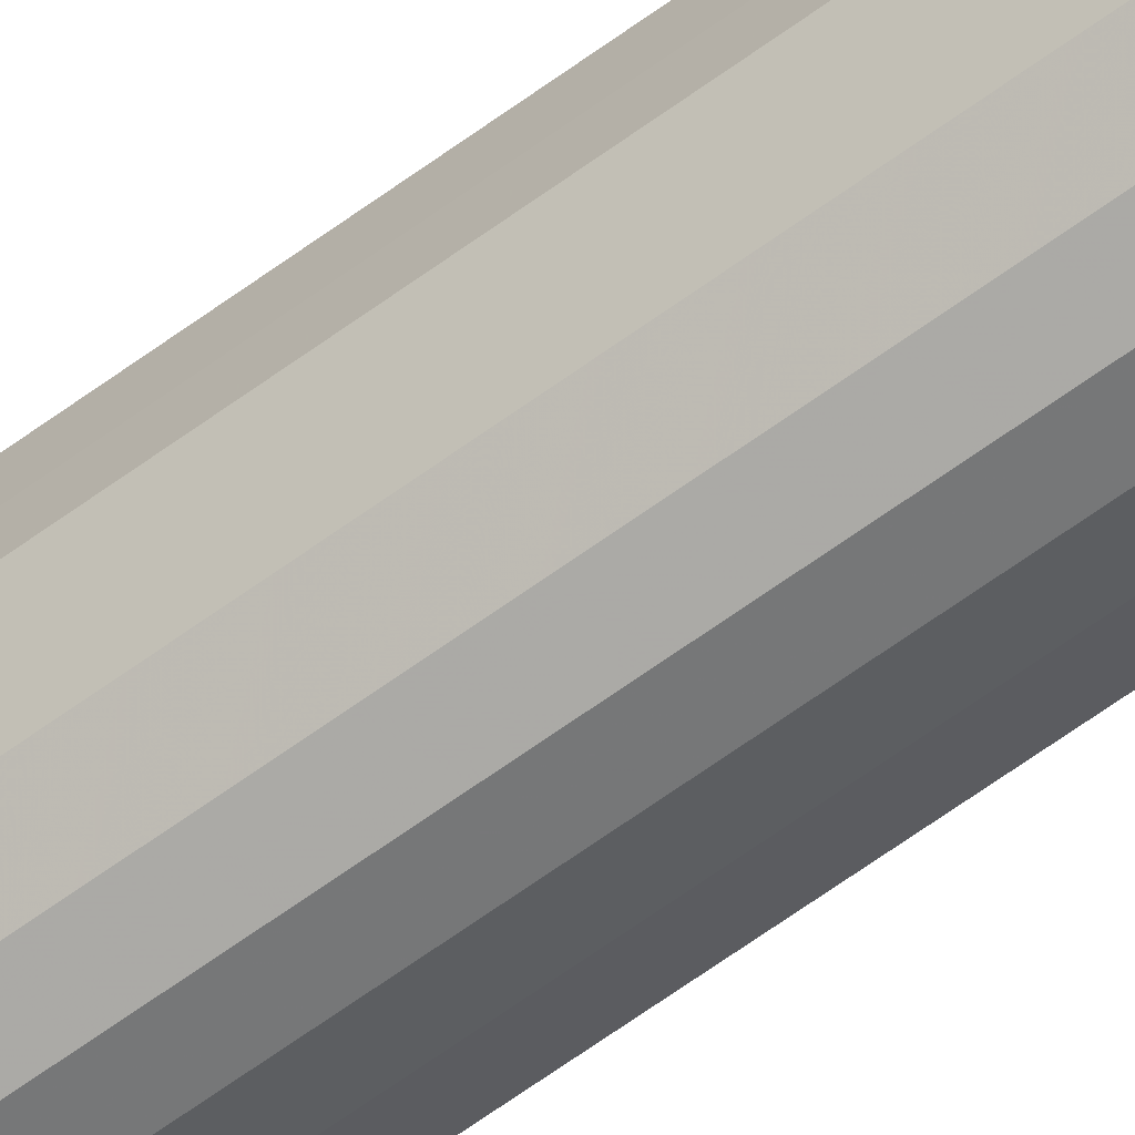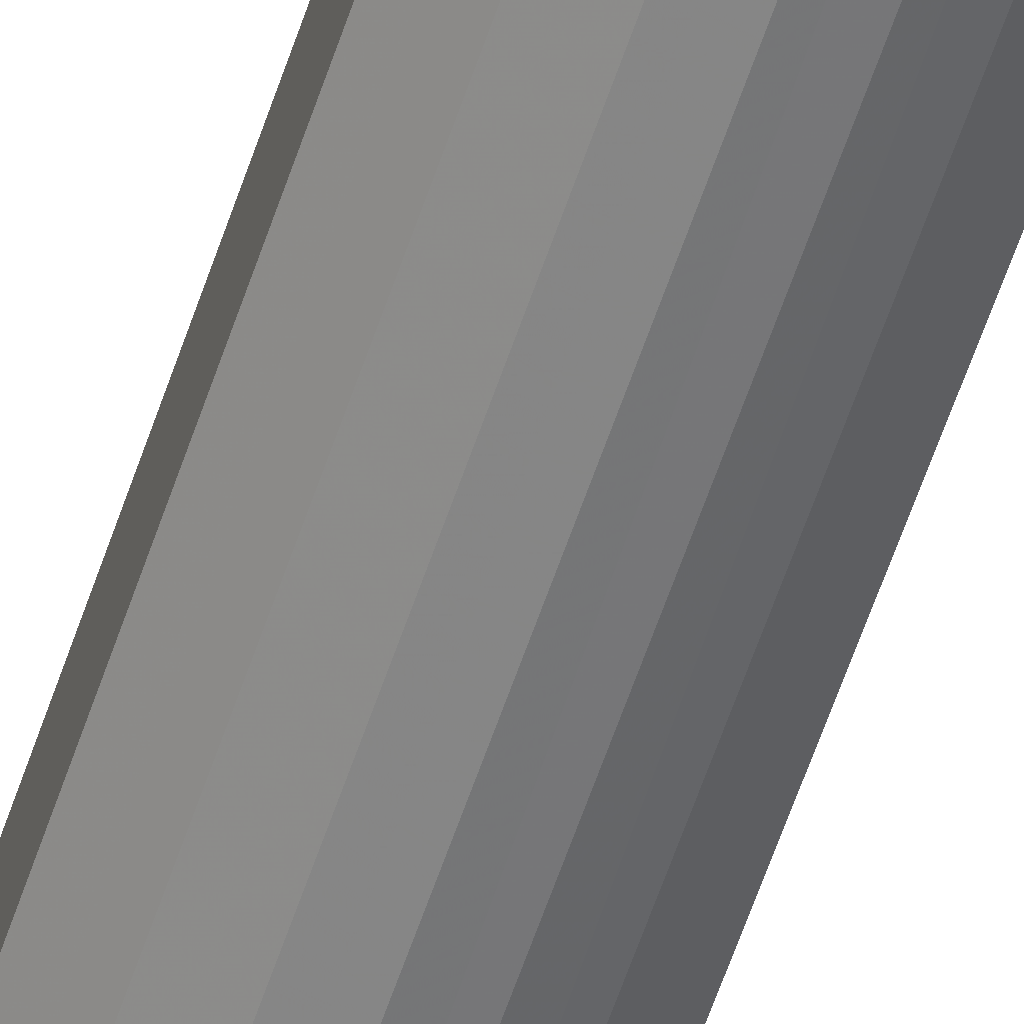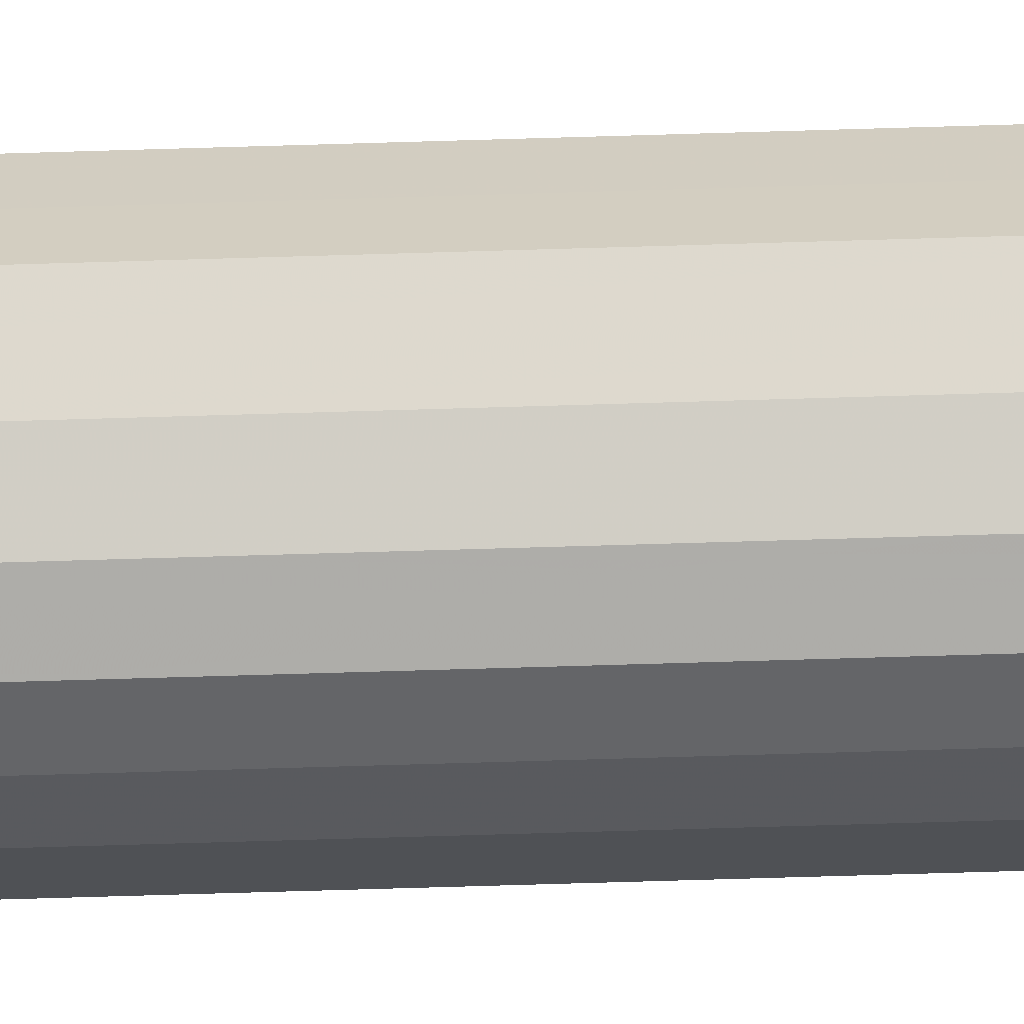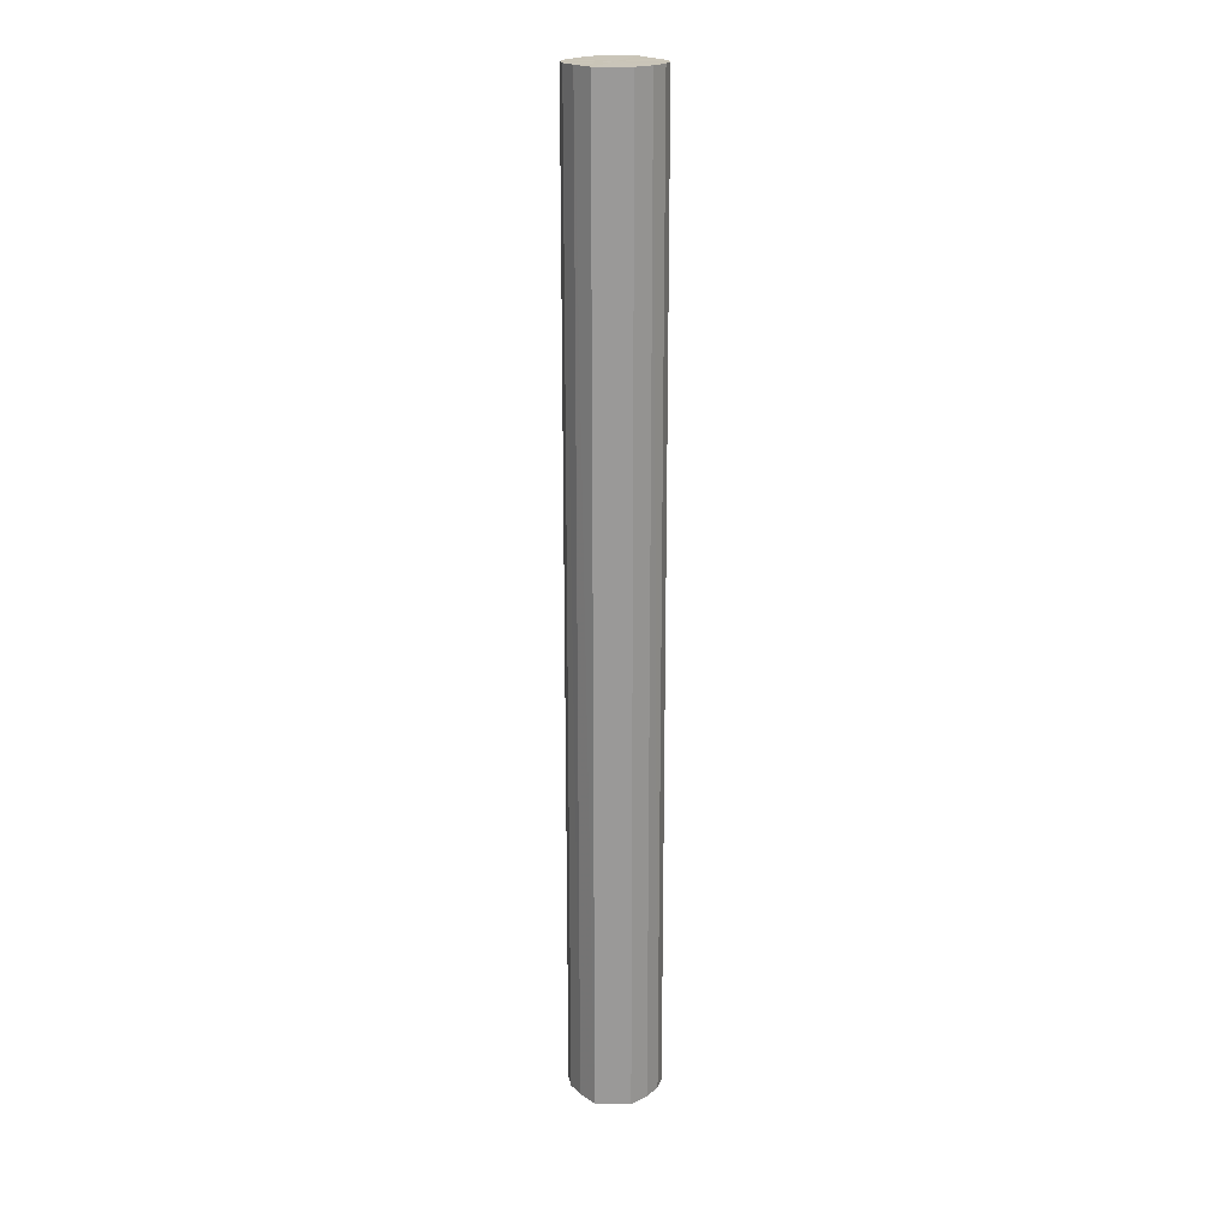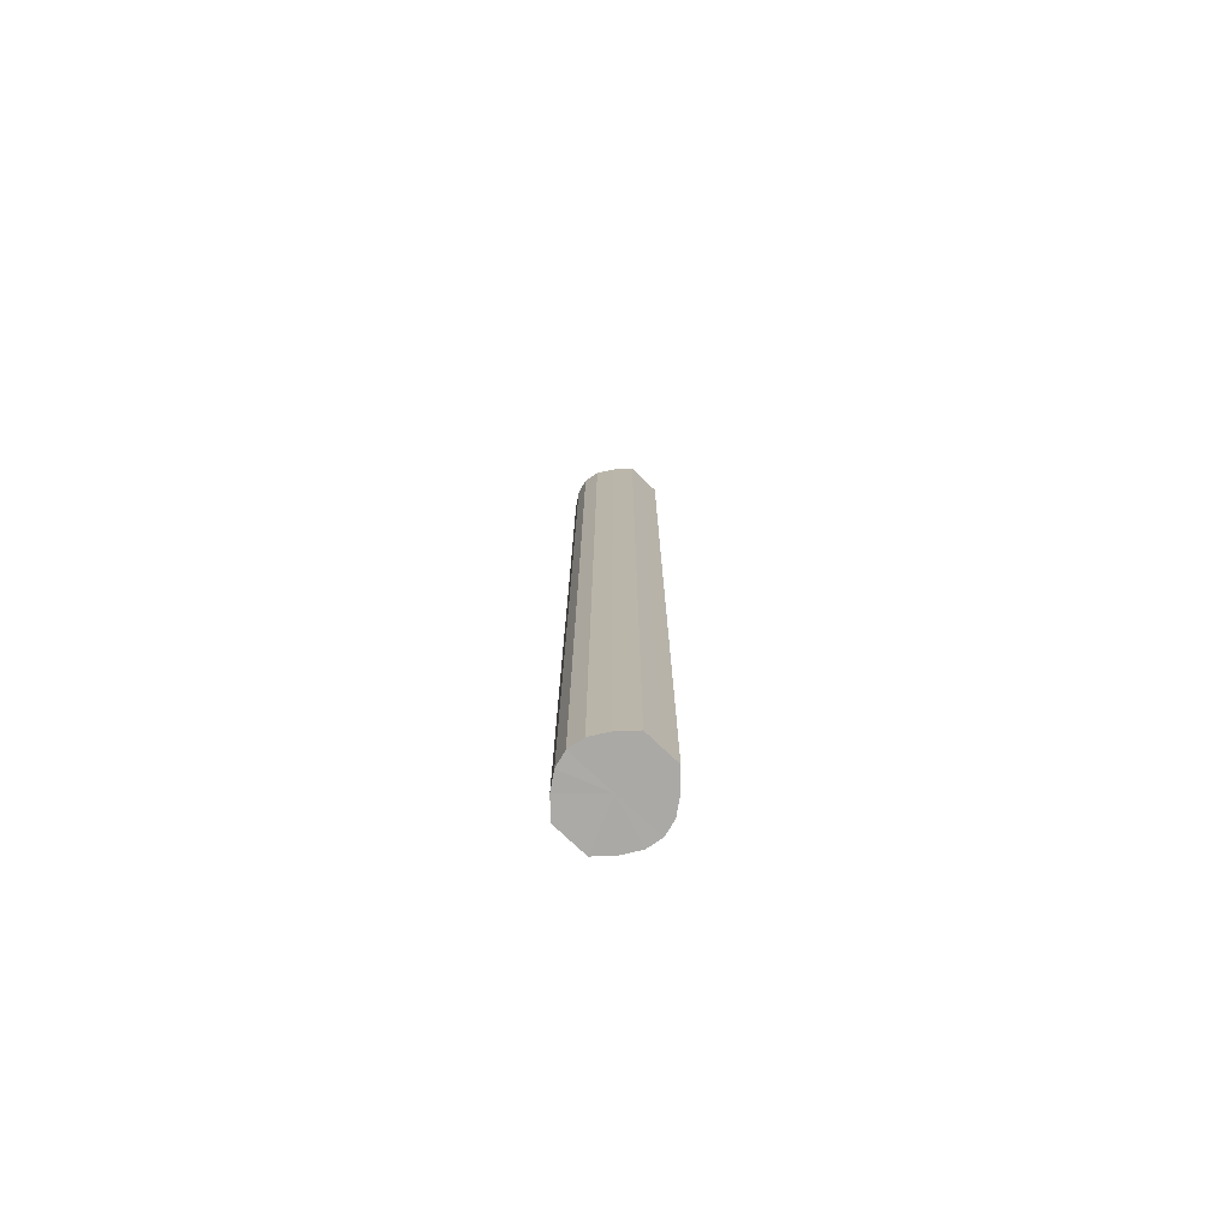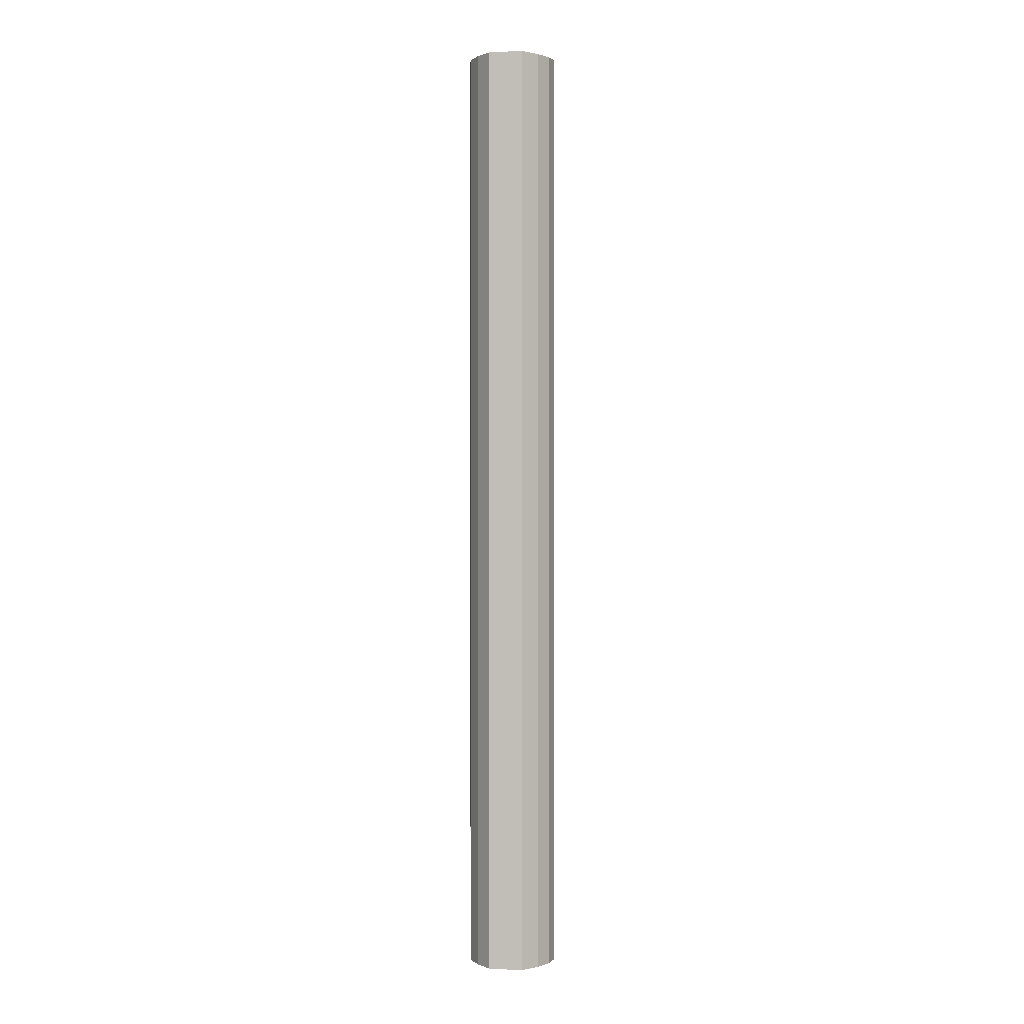
<metadata>
{"format":"obj","ext":"obj","renderer":"f3d","projection":"perspective","resolution":1024,"background":"white","views":[{"elev":-66.9,"azim":125.9,"up":"+Z"},{"elev":-60.3,"azim":161.5,"up":"+Z"},{"elev":-64.4,"azim":91.8,"up":"+Z"},{"elev":20.5,"azim":-87.5,"up":"+Y"},{"elev":-75.6,"azim":46.6,"up":"+Y"},{"elev":1.1,"azim":-81.6,"up":"+Y"}]}
</metadata>
<code>
o 4735
v 2198 1865 3.834
v 2198 1865 3.823
v 2198 1865 3.834
v 2198 1865 3.813
v 2198 1865 3.823
v 2198 1865 3.846
v 2198 1865 3.846
v 2198 1865 3.806
v 2198 1865 3.813
v 2198 1865 3.855
v 2198 1865 3.855
v 2198 1865 3.804
v 2198 1865 3.806
v 2198 1865 3.862
v 2198 1865 3.862
v 2198 1865 3.806
v 2198 1865 3.804
v 2198 1865 3.864
v 2198 1865 3.864
v 2198 1865 3.813
v 2198 1865 3.806
v 2198 1865 3.862
v 2198 1865 3.862
v 2198 1865 3.823
v 2198 1865 3.813
v 2198 1865 3.855
v 2198 1865 3.855
v 2198 1865 3.834
v 2198 1865 3.823
v 2198 1865 3.846
v 2198 1865 3.846
v 2198 1865 3.834
v 2198 1865 3.834
v 2198 1865 3.823
v 2198 1865 3.823
v 2198 1865 3.813
v 2198 1865 3.813
v 2198 1865 3.846
v 2198 1865 3.834
v 2198 1865 3.855
v 2198 1865 3.846
v 2198 1865 3.806
v 2198 1865 3.806
v 2198 1865 3.862
v 2198 1865 3.855
v 2198 1865 3.864
v 2198 1865 3.862
v 2198 1865 3.804
v 2198 1865 3.804
v 2198 1865 3.862
v 2198 1865 3.864
v 2198 1865 3.855
v 2198 1865 3.862
v 2198 1865 3.806
v 2198 1865 3.806
v 2198 1865 3.846
v 2198 1865 3.855
v 2198 1865 3.834
v 2198 1865 3.846
v 2198 1865 3.813
v 2198 1865 3.813
v 2198 1865 3.823
v 2198 1865 3.834
v 2198 1865 3.823
v 2198 1865 3.834
v 2198 1865 3.823
v 2198 1865 3.834
v 2198 1865 3.813
v 2198 1865 3.846
v 2198 1865 3.806
v 2198 1865 3.855
v 2198 1865 3.804
v 2198 1865 3.862
v 2198 1865 3.806
v 2198 1865 3.864
v 2198 1865 3.813
v 2198 1865 3.862
v 2198 1865 3.823
v 2198 1865 3.855
v 2198 1865 3.834
v 2198 1865 3.846
v 2198 1865 3.834
v 2198 1865 3.834
v 2198 1865 3.823
v 2198 1865 3.846
v 2198 1865 3.813
v 2198 1865 3.855
v 2198 1865 3.806
v 2198 1865 3.862
v 2198 1865 3.804
v 2198 1865 3.864
v 2198 1865 3.806
v 2198 1865 3.862
v 2198 1865 3.813
v 2198 1865 3.855
v 2198 1865 3.823
v 2198 1865 3.846
v 2198 1865 3.834
f 1 2 3
f 2 4 5
f 6 1 7
f 4 8 9
f 10 6 11
f 8 12 13
f 14 10 15
f 12 16 17
f 18 14 19
f 16 20 21
f 22 18 23
f 20 24 25
f 26 22 27
f 24 28 29
f 30 26 31
f 28 30 32
f 33 34 35
f 35 36 37
f 38 39 33
f 40 41 38
f 37 42 43
f 44 45 40
f 46 47 44
f 43 48 49
f 50 51 46
f 52 53 50
f 49 54 55
f 56 57 52
f 58 59 56
f 55 60 61
f 62 63 58
f 61 64 62
f 65 66 67
f 65 68 66
f 65 67 69
f 65 70 68
f 65 69 71
f 65 72 70
f 65 71 73
f 65 74 72
f 65 73 75
f 65 76 74
f 65 75 77
f 65 78 76
f 65 77 79
f 65 80 78
f 65 79 81
f 65 81 80
f 82 83 84
f 82 85 83
f 82 84 86
f 82 87 85
f 82 86 88
f 82 89 87
f 82 88 90
f 82 91 89
f 82 90 92
f 82 93 91
f 82 92 94
f 82 95 93
f 82 94 96
f 82 97 95
f 82 96 98
f 82 98 97

</code>
